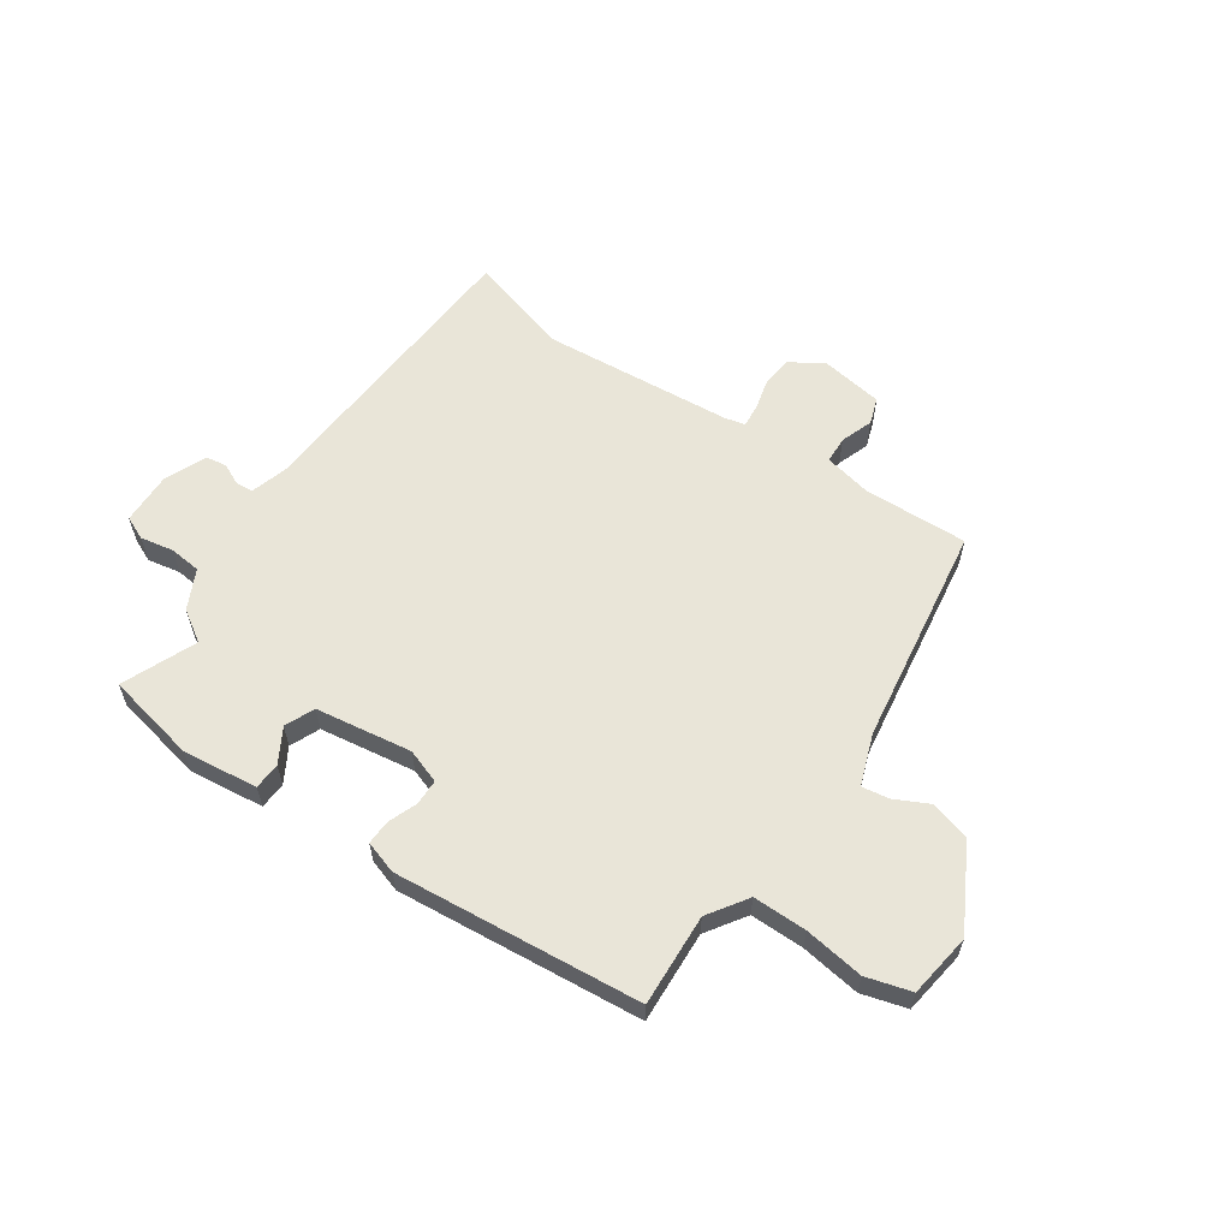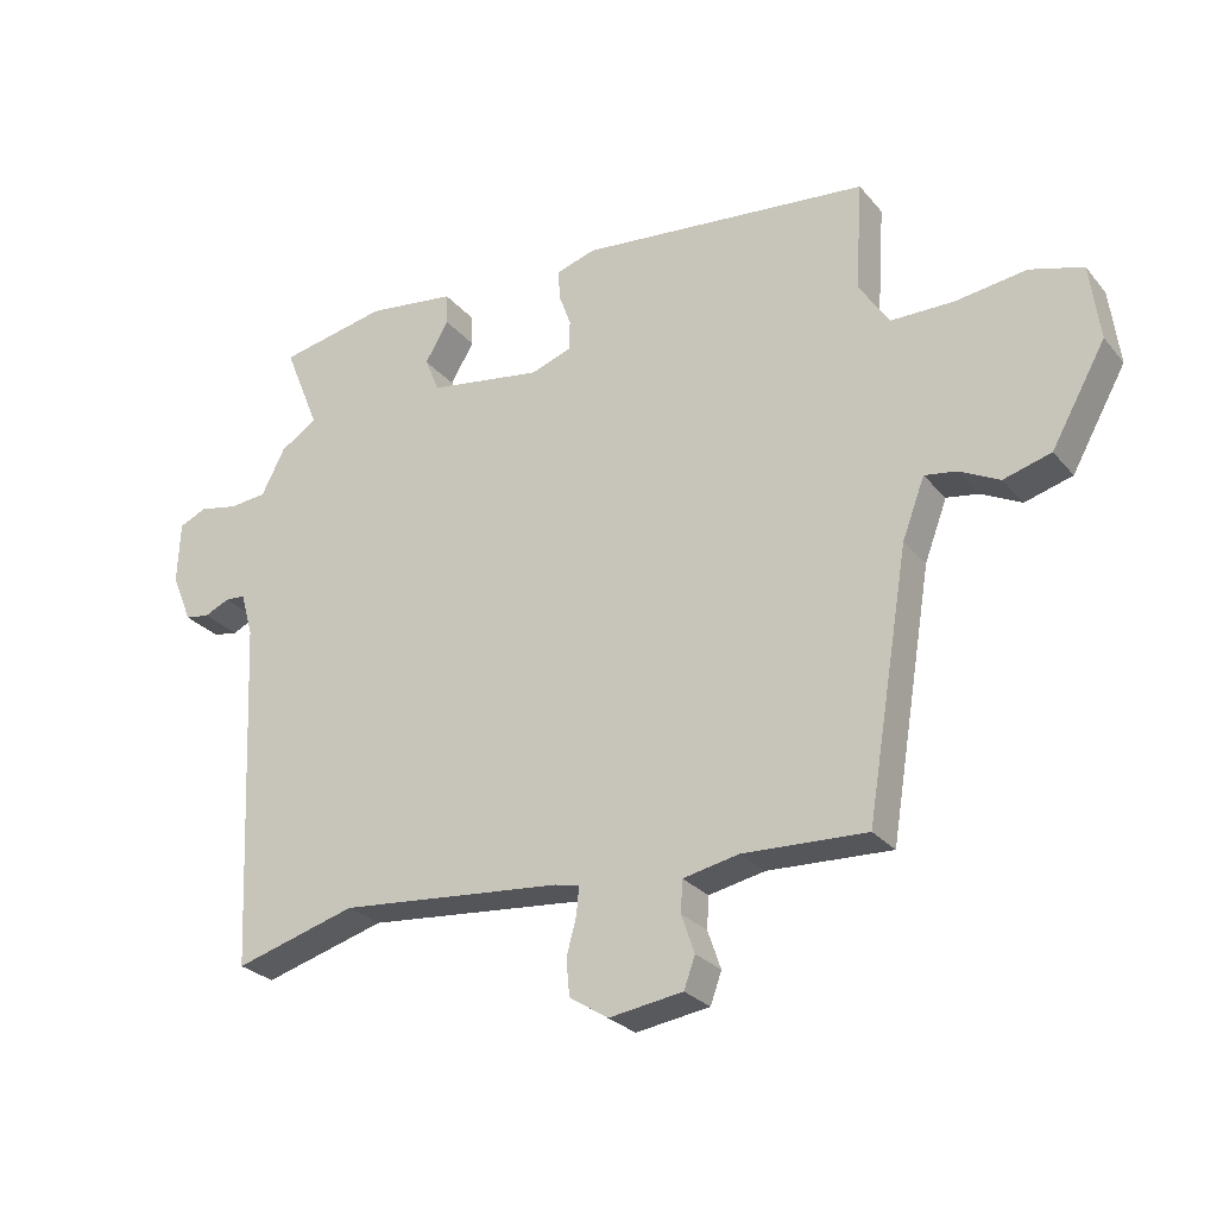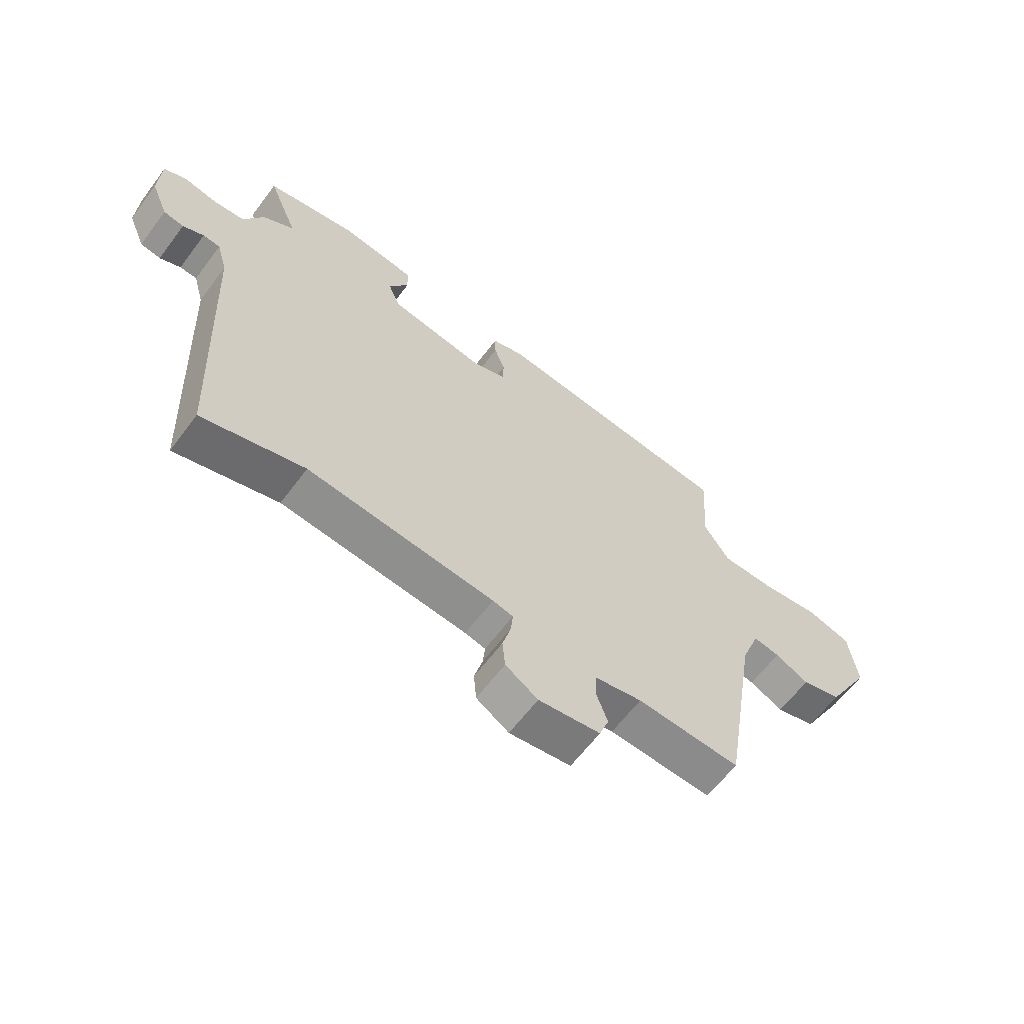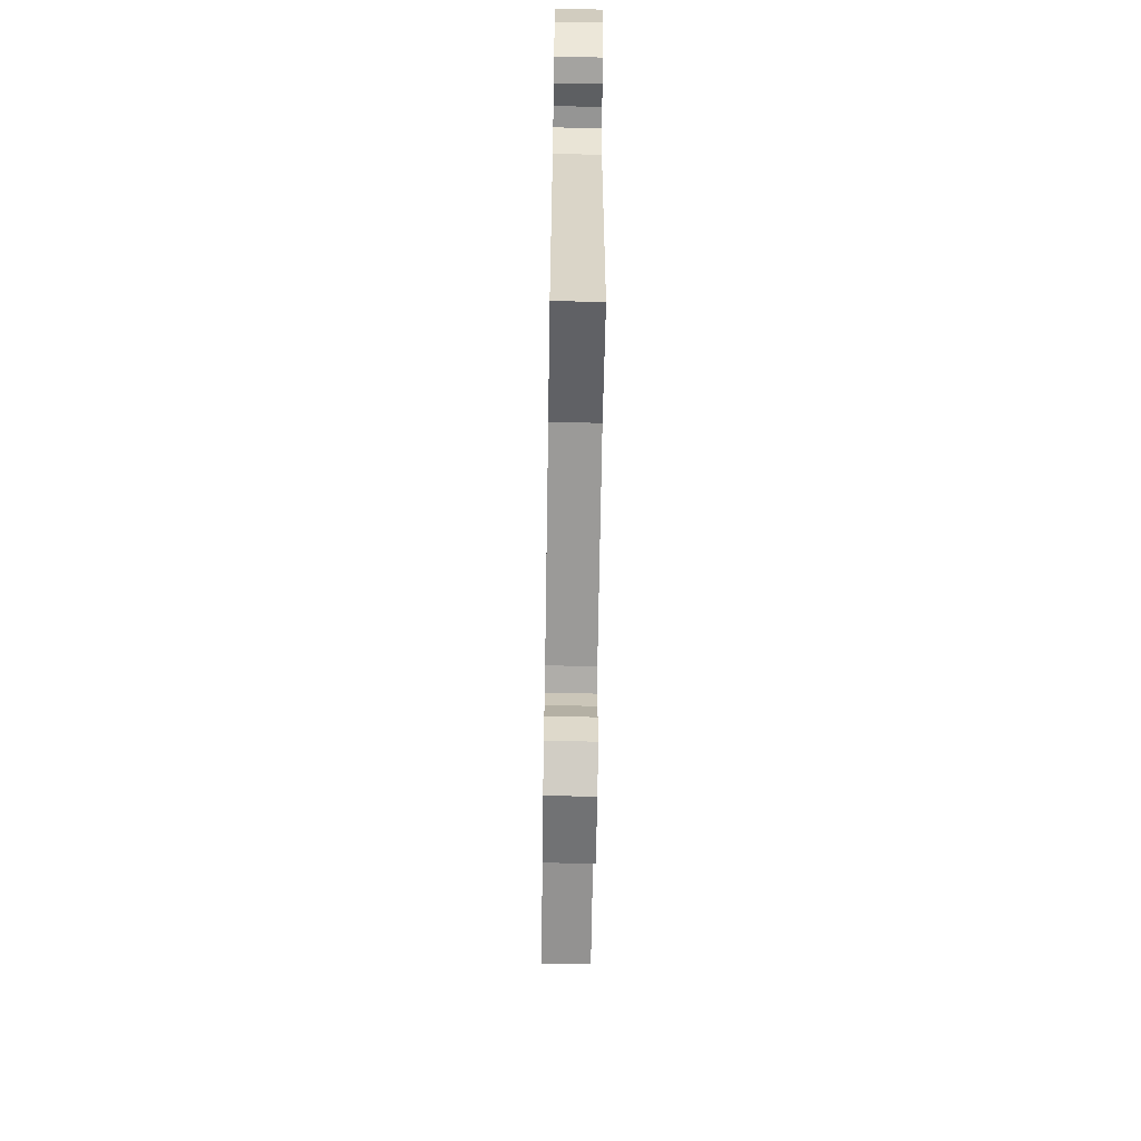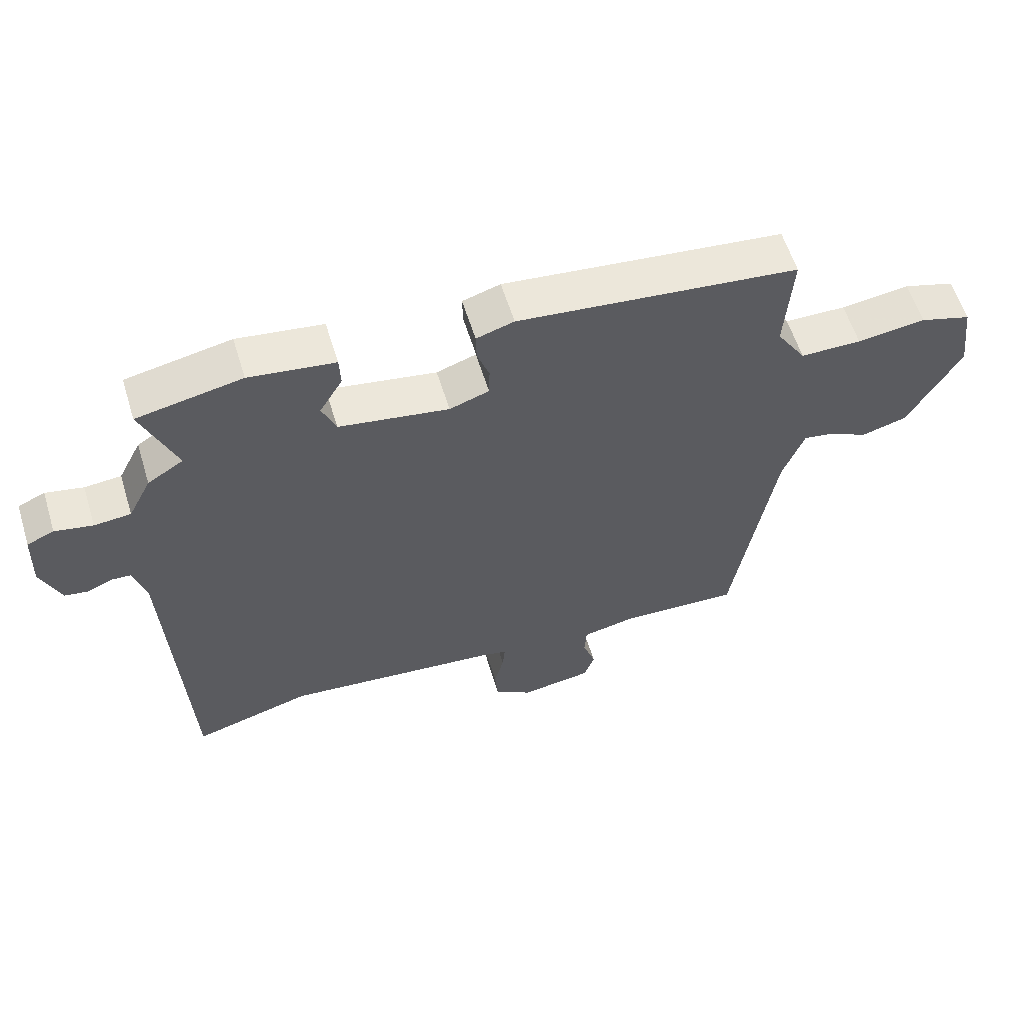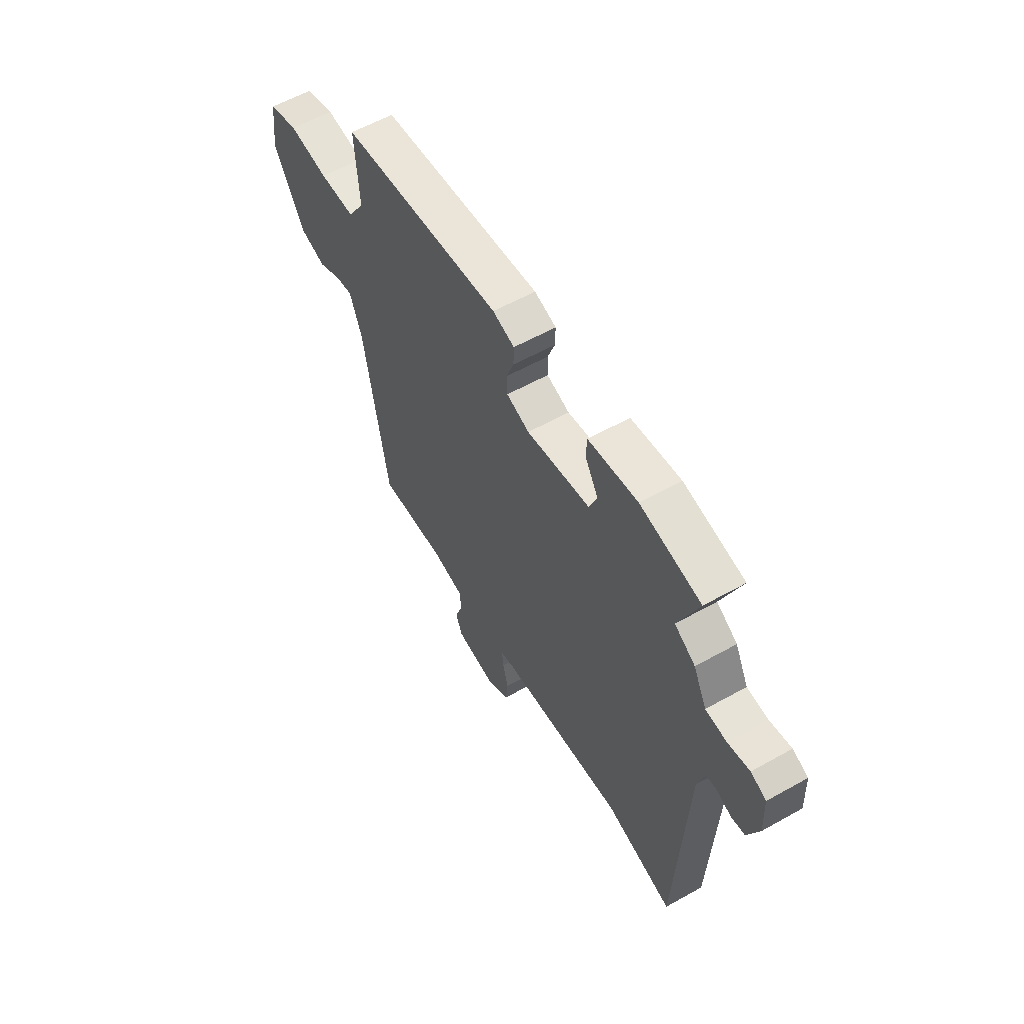
<metadata>
{"format":"obj","ext":"obj","renderer":"f3d","projection":"perspective","resolution":1024,"background":"white","views":[{"elev":59.7,"azim":35.1,"up":"+Y"},{"elev":-27.0,"azim":30.9,"up":"+Z"},{"elev":-62.6,"azim":-36.8,"up":"+Z"},{"elev":-63.7,"azim":-90.9,"up":"+Z"},{"elev":58.7,"azim":-17.1,"up":"+Z"},{"elev":58.1,"azim":-120.1,"up":"+Z"}]}
</metadata>
<code>
v 0.469 0.07 -0.509
v 0.282 0.07 -0.5
v 0.197 0.07 -0.517
v 0.194 0.07 -0.565
v 0.214 0.07 -0.623
v 0.197 0.07 -0.67
v 0.085 0.07 -0.686
v 0.026 0.07 -0.648
v 0.021 0.07 -0.593
v 0.036 0.07 -0.537
v 0.04 0.07 -0.496
v 0.003 0.07 -0.487
v -0.336 0.07 -0.454
v -0.521 0.07 -0.506
v -0.546 0.07 0.029
v -0.565 0.07 0.096
v -0.596 0.07 0.098
v -0.634 0.07 0.081
v -0.671 0.07 0.087
v -0.702 0.07 0.162
v -0.698 0.07 0.256
v -0.656 0.07 0.274
v -0.597 0.07 0.262
v -0.54 0.07 0.267
v -0.504 0.07 0.337
v -0.448 0.07 0.372
v -0.502 0.07 0.505
v -0.338 0.07 0.537
v -0.204 0.07 0.519
v -0.202 0.07 0.471
v -0.238 0.07 0.411
v -0.216 0.07 0.358
v -0.044 0.07 0.33
v 0.018 0.07 0.351
v 0.019 0.07 0.397
v 0 0.07 0.449
v -0.001 0.07 0.493
v 0.058 0.07 0.511
v 0.498 0.07 0.464
v 0.487 0.07 0.299
v 0.533 0.07 0.228
v 0.629 0.07 0.227
v 0.736 0.07 0.241
v 0.816 0.07 0.217
v 0.831 0.07 0.102
v 0.749 0.07 -0.044
v 0.677 0.07 -0.064
v 0.616 0.07 -0.033
v 0.568 0.07 -0.025
v 0.534 0.07 -0.115
v 0.469 0 -0.509
v 0.282 0 -0.5
v 0.197 0 -0.517
v 0.194 0 -0.565
v 0.214 0 -0.623
v 0.197 0 -0.67
v 0.085 0 -0.686
v 0.026 0 -0.648
v 0.021 0 -0.593
v 0.036 0 -0.537
v 0.04 0 -0.496
v 0.003 0 -0.487
v -0.336 0 -0.454
v -0.521 0 -0.506
v -0.546 0 0.029
v -0.565 0 0.096
v -0.596 0 0.098
v -0.634 0 0.081
v -0.671 0 0.087
v -0.702 0 0.162
v -0.698 0 0.256
v -0.656 0 0.274
v -0.597 0 0.262
v -0.54 0 0.267
v -0.504 0 0.337
v -0.448 0 0.372
v -0.502 0 0.505
v -0.338 0 0.537
v -0.204 0 0.519
v -0.202 0 0.471
v -0.238 0 0.411
v -0.216 0 0.358
v -0.044 0 0.33
v 0.018 0 0.351
v 0.019 0 0.397
v 0 0 0.449
v -0.001 0 0.493
v 0.058 0 0.511
v 0.498 0 0.464
v 0.487 0 0.299
v 0.533 0 0.228
v 0.629 0 0.227
v 0.736 0 0.241
v 0.816 0 0.217
v 0.831 0 0.102
v 0.749 0 -0.044
v 0.677 0 -0.064
v 0.616 0 -0.033
v 0.568 0 -0.025
v 0.534 0 -0.115
f 46 47 48
f 45 46 48
f 44 45 48
f 43 44 48
f 42 43 48
f 41 42 48 49
f 40 41 49 50
f 38 39 40
f 37 38 40
f 36 37 40
f 35 36 40
f 50 1 2
f 40 50 2
f 35 40 2
f 34 35 2
f 29 30 31
f 28 29 31
f 27 28 31
f 26 27 31
f 26 31 32
f 25 26 32
f 24 25 32
f 21 22 23
f 20 21 23
f 19 20 23
f 18 19 23
f 17 18 23
f 16 17 23 24
f 24 32 33
f 16 24 33
f 15 16 33
f 8 9 10
f 7 8 10
f 6 7 10
f 5 6 10
f 4 5 10
f 3 4 10 11
f 2 3 11 12
f 15 33 34
f 14 15 34
f 13 14 34
f 2 12 13 34
f 98 97 96
f 98 96 95
f 98 95 94
f 98 94 93
f 98 93 92
f 99 98 92 91
f 100 99 91 90
f 90 89 88
f 90 88 87
f 90 87 86
f 90 86 85
f 52 51 100
f 52 100 90
f 52 90 85
f 52 85 84
f 81 80 79
f 81 79 78
f 81 78 77
f 81 77 76
f 82 81 76
f 82 76 75
f 82 75 74
f 73 72 71
f 73 71 70
f 73 70 69
f 73 69 68
f 73 68 67
f 74 73 67 66
f 83 82 74
f 83 74 66
f 83 66 65
f 60 59 58
f 60 58 57
f 60 57 56
f 60 56 55
f 60 55 54
f 61 60 54 53
f 62 61 53 52
f 84 83 65
f 84 65 64
f 84 64 63
f 84 63 62 52
f 1 51 52 2
f 2 52 53 3
f 3 53 54 4
f 4 54 55 5
f 5 55 56 6
f 6 56 57 7
f 7 57 58 8
f 8 58 59 9
f 9 59 60 10
f 10 60 61 11
f 11 61 62 12
f 12 62 63 13
f 13 63 64 14
f 14 64 65 15
f 15 65 66 16
f 16 66 67 17
f 17 67 68 18
f 18 68 69 19
f 19 69 70 20
f 20 70 71 21
f 21 71 72 22
f 22 72 73 23
f 23 73 74 24
f 24 74 75 25
f 25 75 76 26
f 26 76 77 27
f 27 77 78 28
f 28 78 79 29
f 29 79 80 30
f 30 80 81 31
f 31 81 82 32
f 32 82 83 33
f 33 83 84 34
f 34 84 85 35
f 35 85 86 36
f 36 86 87 37
f 37 87 88 38
f 38 88 89 39
f 39 89 90 40
f 40 90 91 41
f 41 91 92 42
f 42 92 93 43
f 43 93 94 44
f 44 94 95 45
f 45 95 96 46
f 46 96 97 47
f 47 97 98 48
f 48 98 99 49
f 49 99 100 50
f 50 100 51 1

</code>
